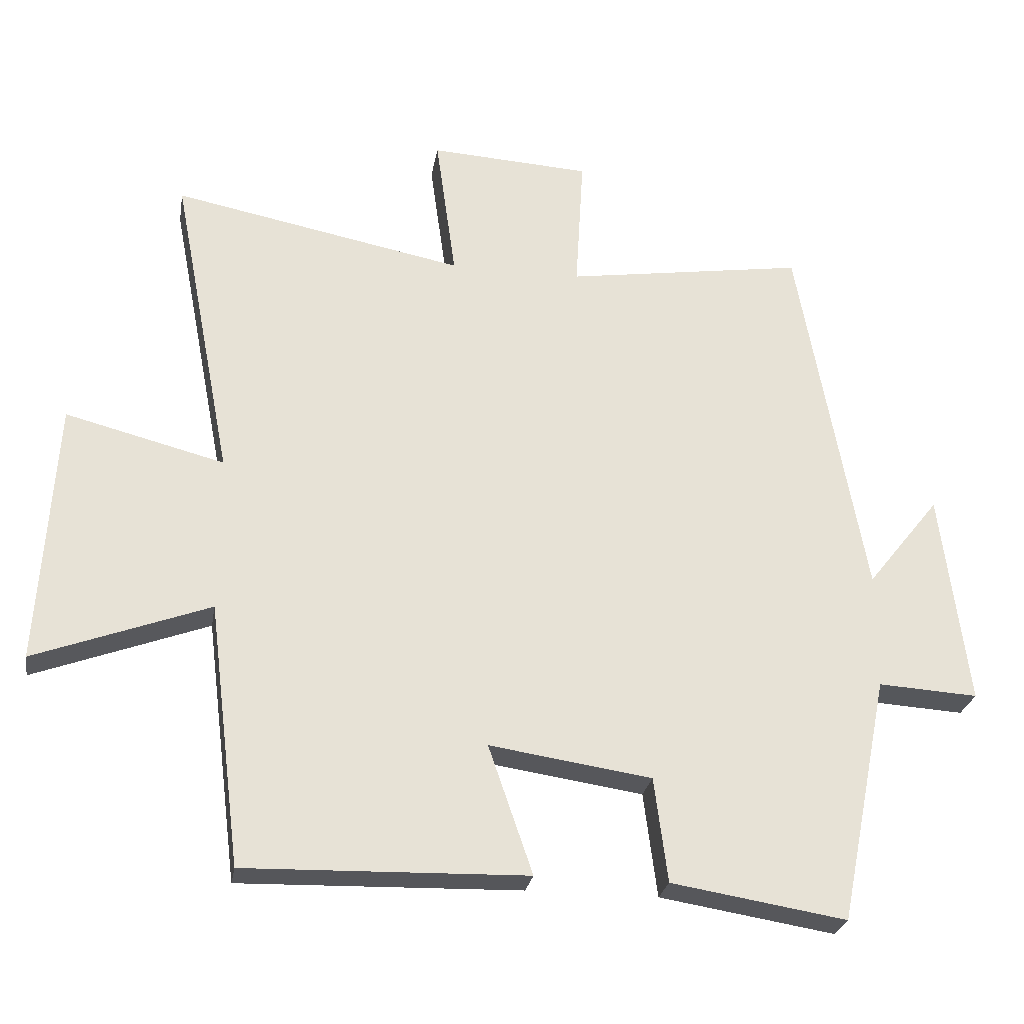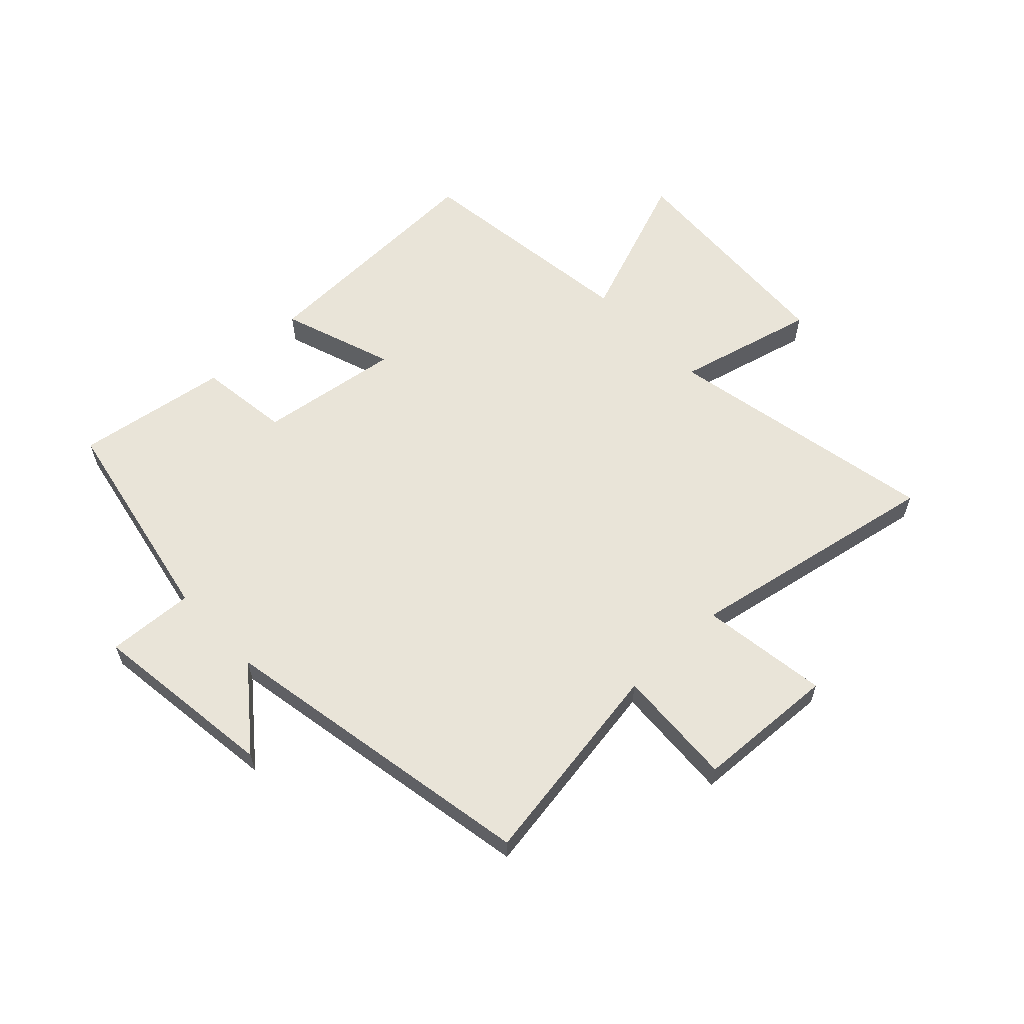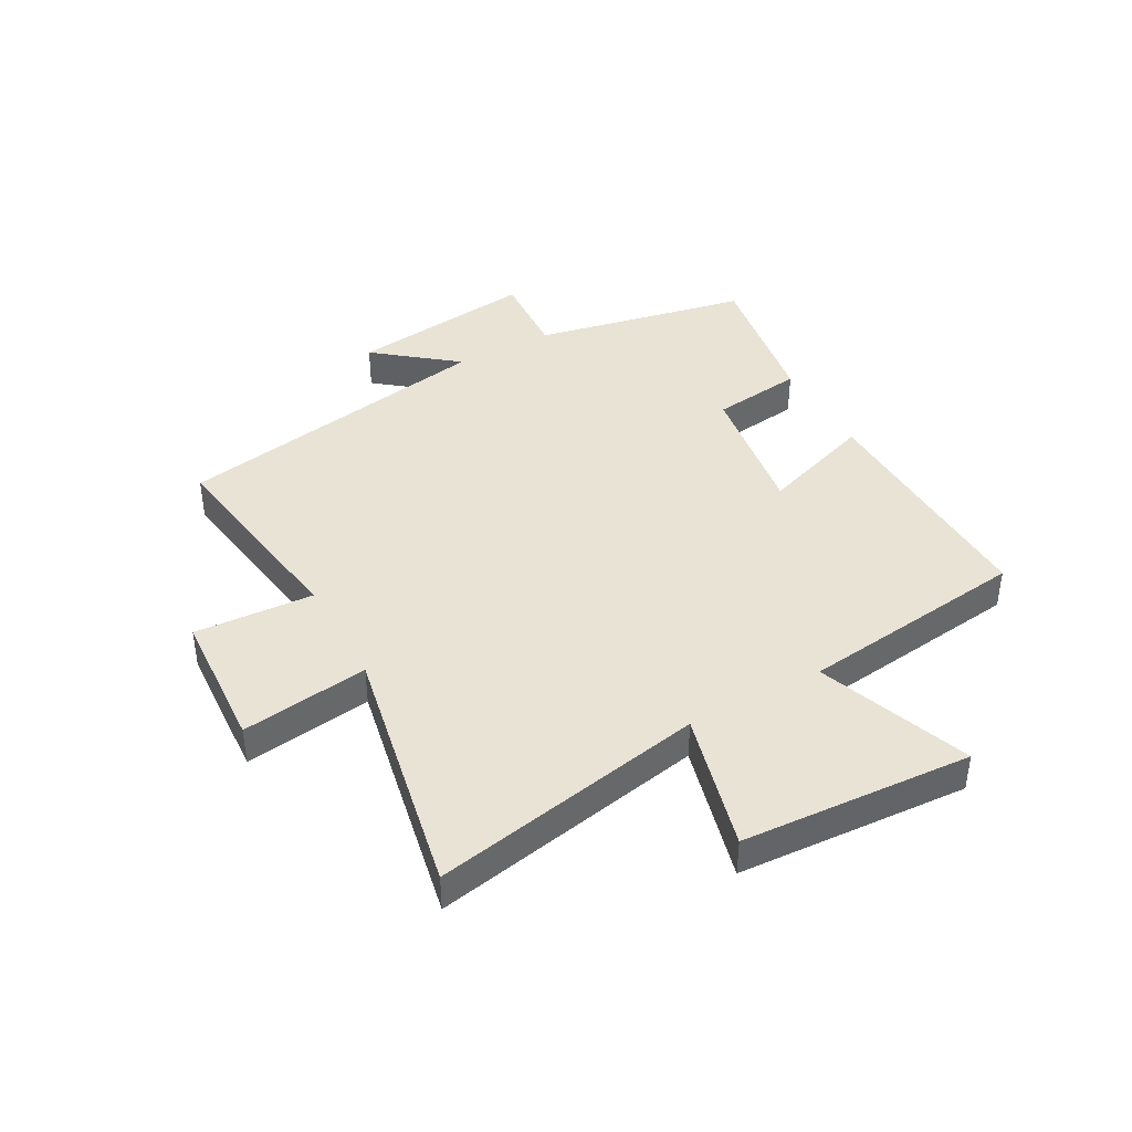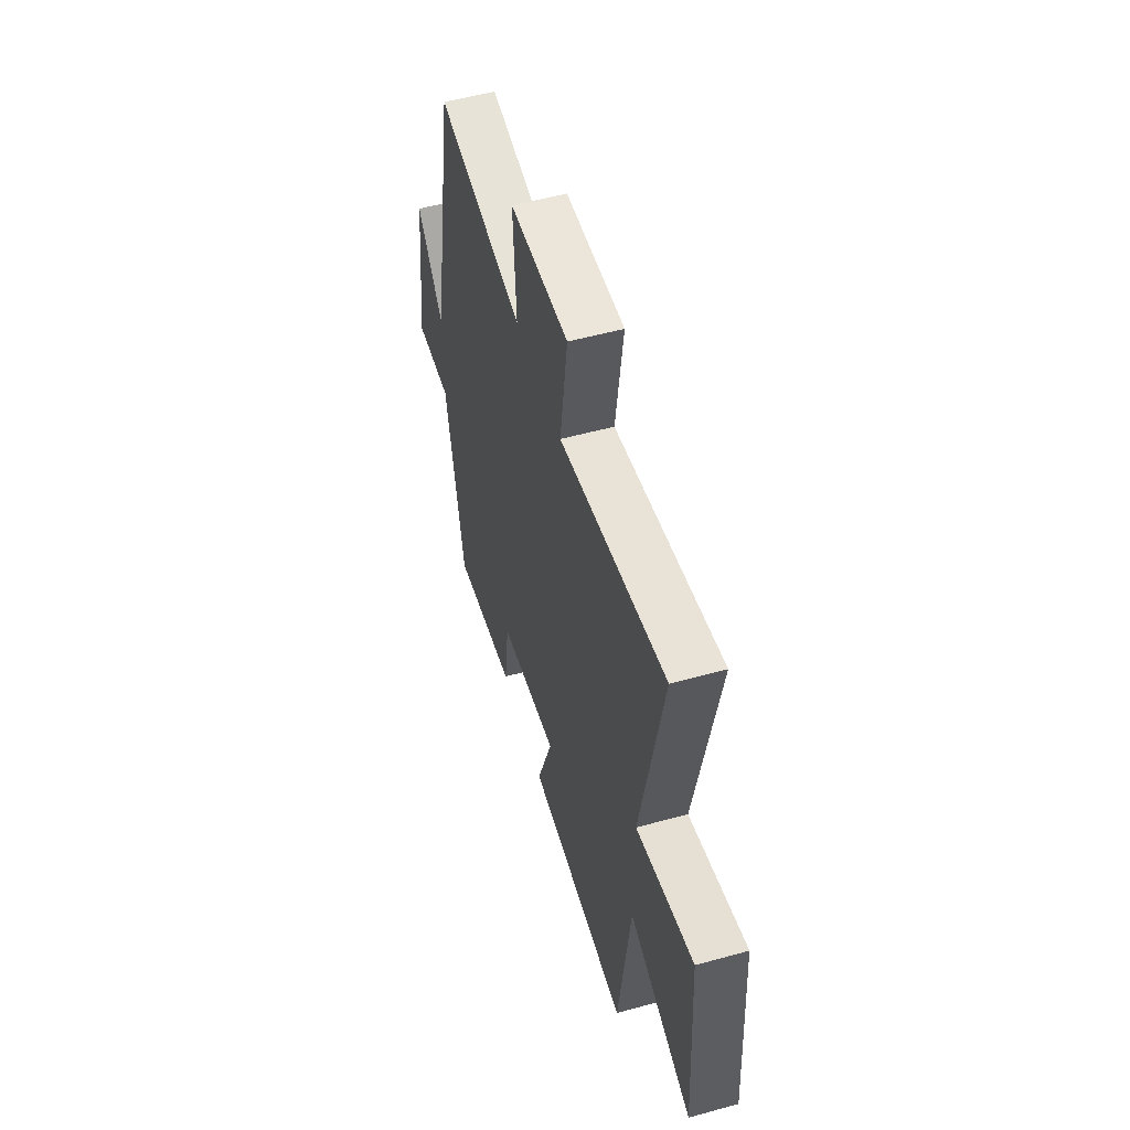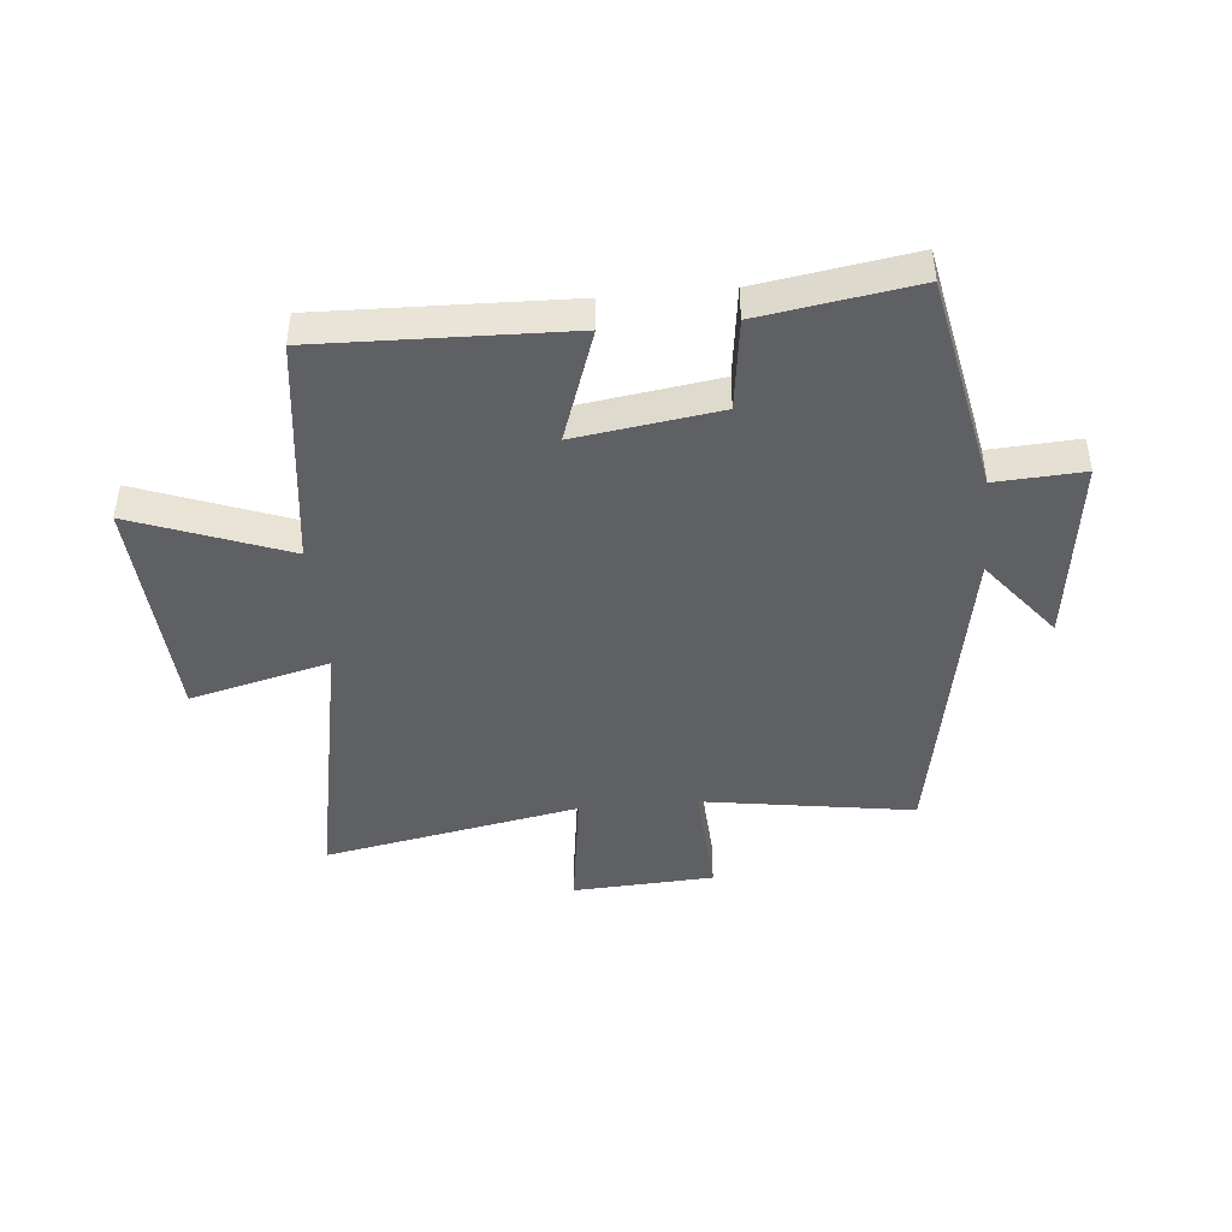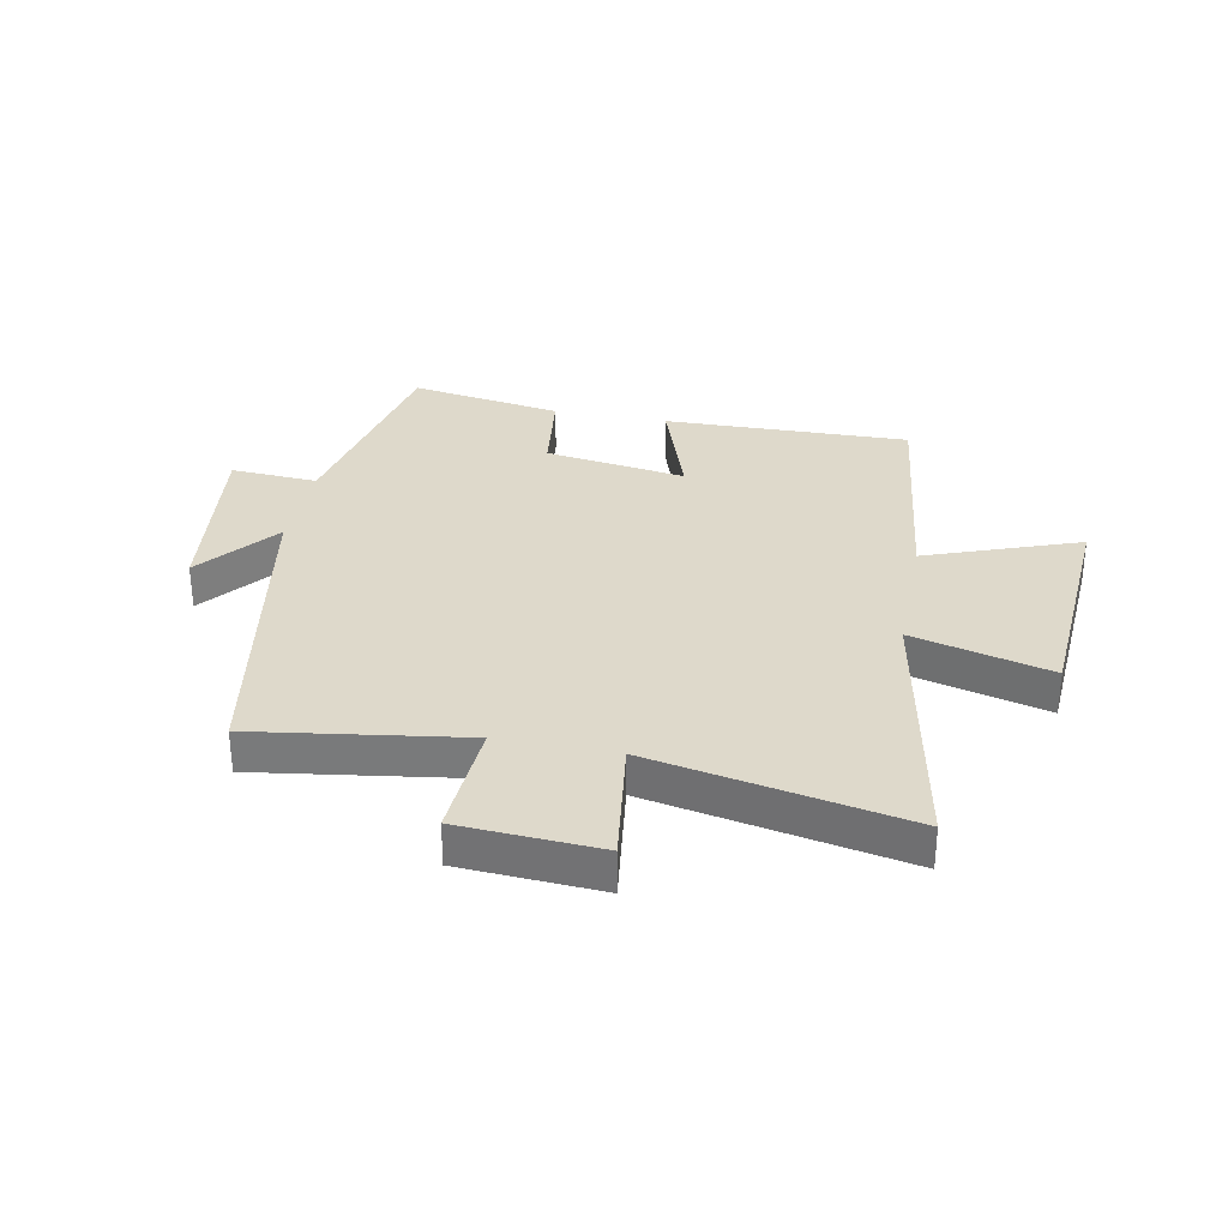
<metadata>
{"format":"obj","ext":"obj","renderer":"f3d","projection":"perspective","resolution":1024,"background":"white","views":[{"elev":-26.4,"azim":170.5,"up":"+Z"},{"elev":60.6,"azim":-43.7,"up":"+Y"},{"elev":41.3,"azim":61.2,"up":"+Y"},{"elev":54.2,"azim":73.7,"up":"+Z"},{"elev":-44.2,"azim":-174.9,"up":"+Y"},{"elev":31.7,"azim":11.2,"up":"+Y"}]}
</metadata>
<code>
v 0.59 0.07 0.585
v 0.5 0.07 0.117
v 0.737 0.07 0.178
v 0.761 0.07 -0.216
v 0.5 0.07 -0.119
v 0.451 0.07 -0.511
v 0.031 0.07 -0.5
v 0.097 0.07 -0.308
v -0.145 0.07 -0.344
v -0.165 0.07 -0.5
v -0.426 0.07 -0.542
v -0.5 0.07 -0.173
v -0.649 0.07 -0.182
v -0.609 0.07 0.138
v -0.5 0.07 0.001
v -0.401 0.07 0.554
v -0.043 0.07 0.5
v -0.055 0.07 0.704
v 0.185 0.07 0.718
v 0.155 0.07 0.5
v 0.59 0 0.585
v 0.5 0 0.117
v 0.737 0 0.178
v 0.761 0 -0.216
v 0.5 0 -0.119
v 0.451 0 -0.511
v 0.031 0 -0.5
v 0.097 0 -0.308
v -0.145 0 -0.344
v -0.165 0 -0.5
v -0.426 0 -0.542
v -0.5 0 -0.173
v -0.649 0 -0.182
v -0.609 0 0.138
v -0.5 0 0.001
v -0.401 0 0.554
v -0.043 0 0.5
v -0.055 0 0.704
v 0.185 0 0.718
v 0.155 0 0.5
f 17 18 19 20
f 15 16 17
f 15 17 20
f 12 13 14 15
f 11 12 15
f 10 11 15
f 9 10 15
f 20 1 2
f 15 20 2
f 9 15 2
f 8 9 2
f 7 8 2
f 6 7 2
f 5 6 2
f 2 3 4 5
f 40 39 38 37
f 37 36 35
f 40 37 35
f 35 34 33 32
f 35 32 31
f 35 31 30
f 35 30 29
f 22 21 40
f 22 40 35
f 22 35 29
f 22 29 28
f 22 28 27
f 22 27 26
f 22 26 25
f 25 24 23 22
f 1 21 22 2
f 2 22 23 3
f 3 23 24 4
f 4 24 25 5
f 5 25 26 6
f 6 26 27 7
f 7 27 28 8
f 8 28 29 9
f 9 29 30 10
f 10 30 31 11
f 11 31 32 12
f 12 32 33 13
f 13 33 34 14
f 14 34 35 15
f 15 35 36 16
f 16 36 37 17
f 17 37 38 18
f 18 38 39 19
f 19 39 40 20
f 20 40 21 1

</code>
